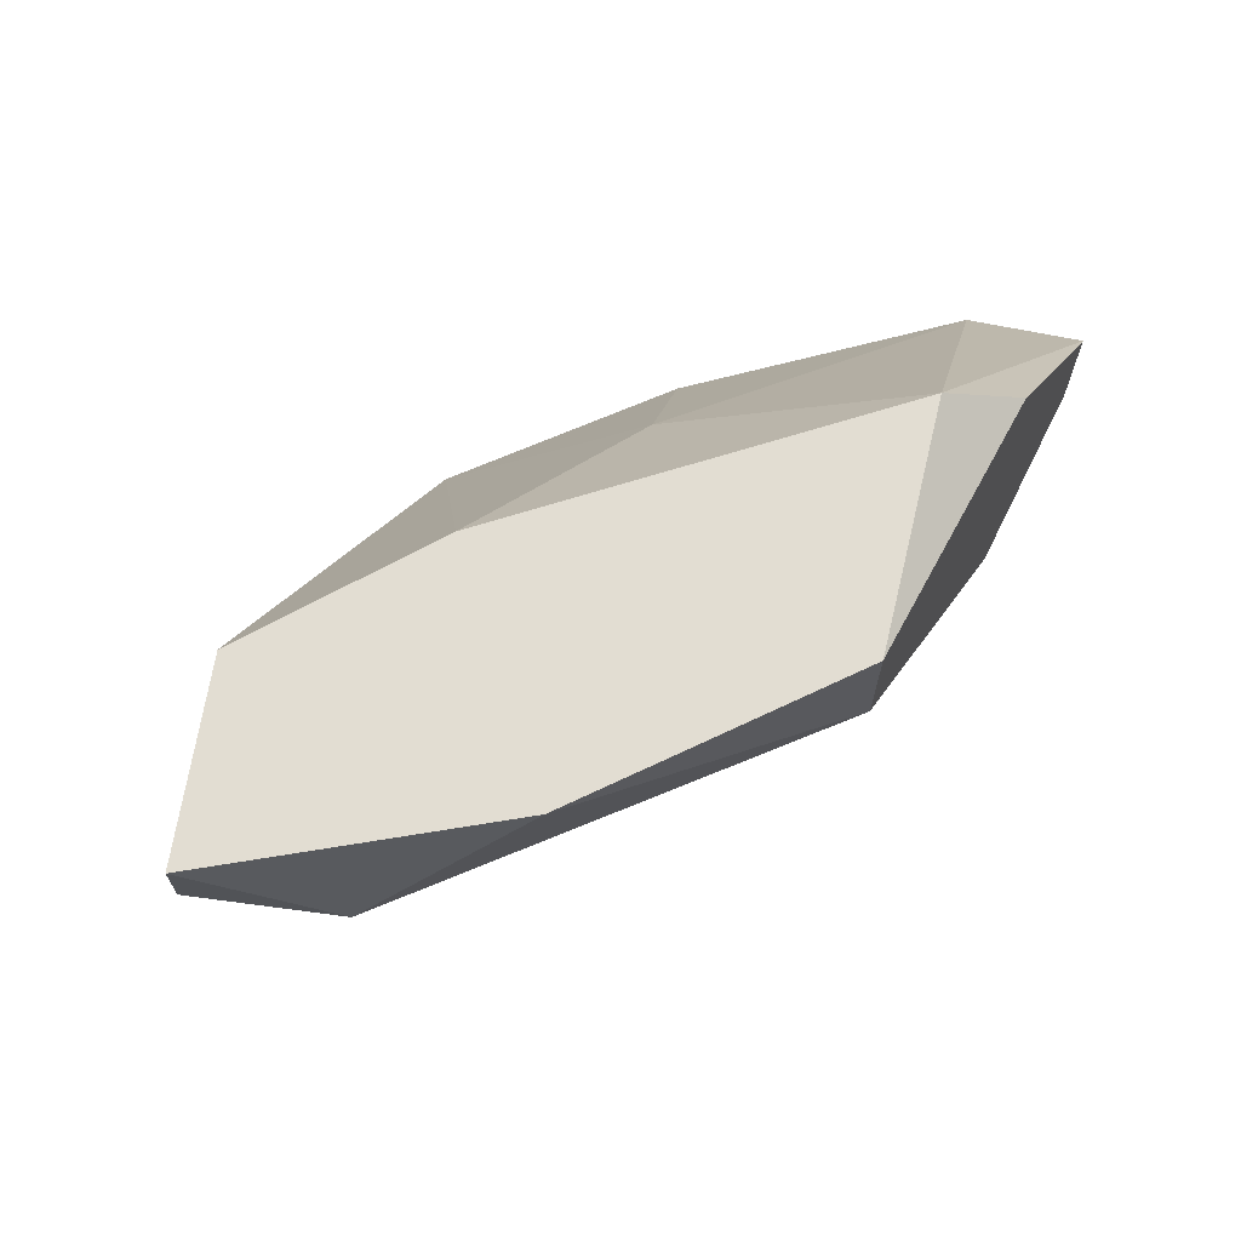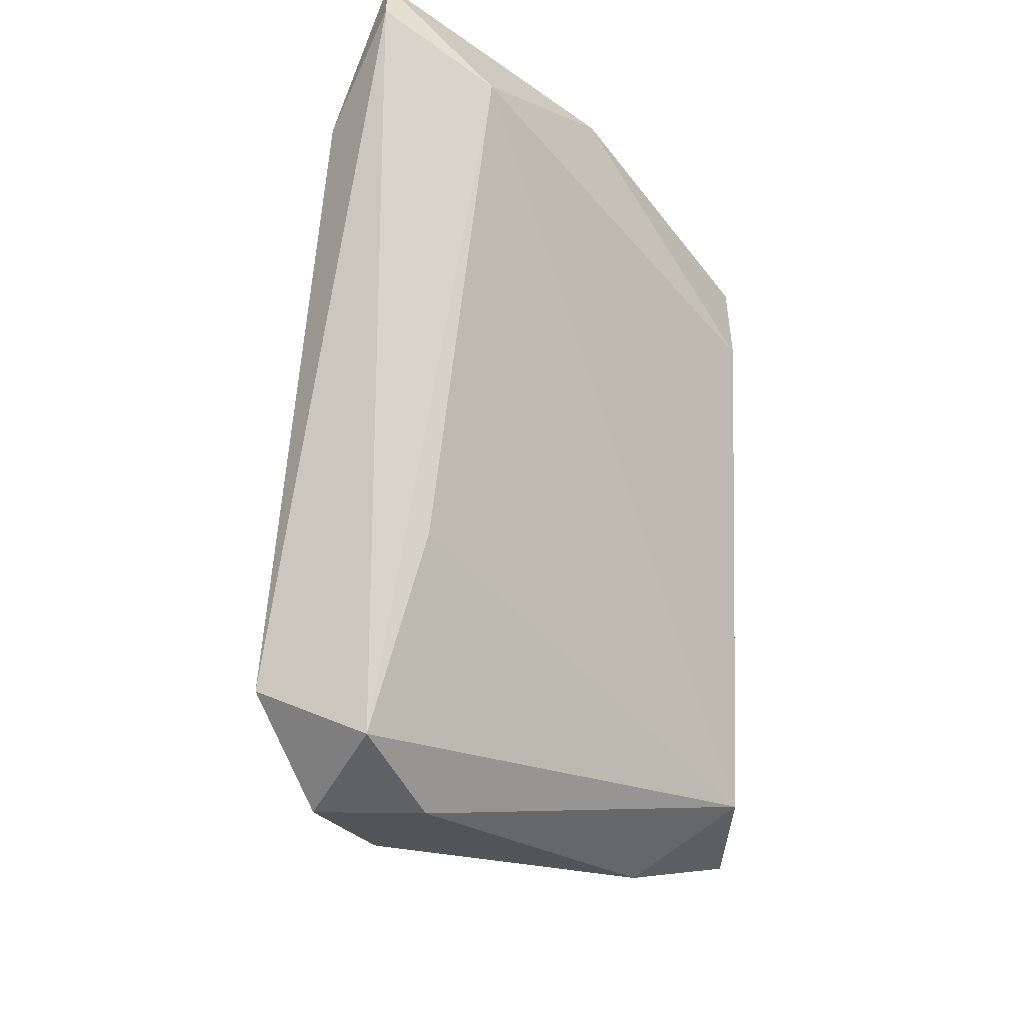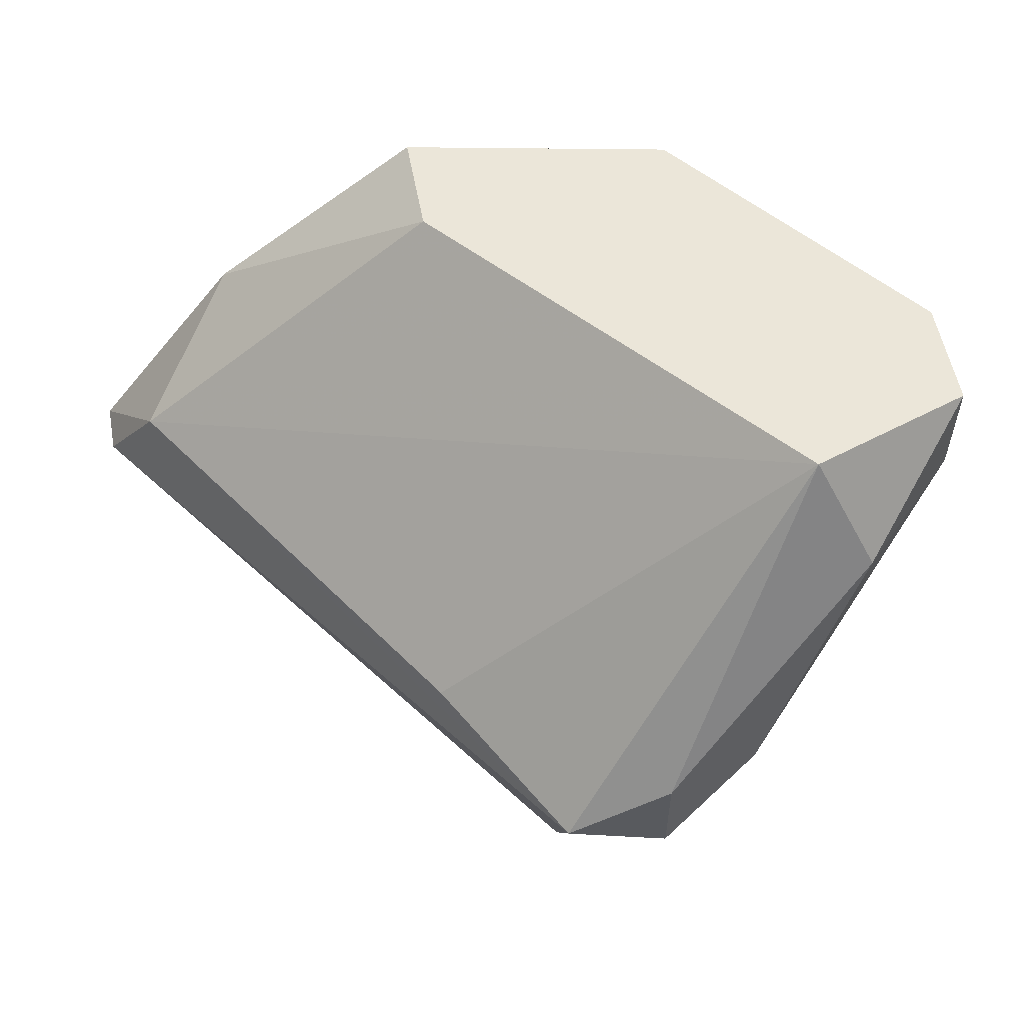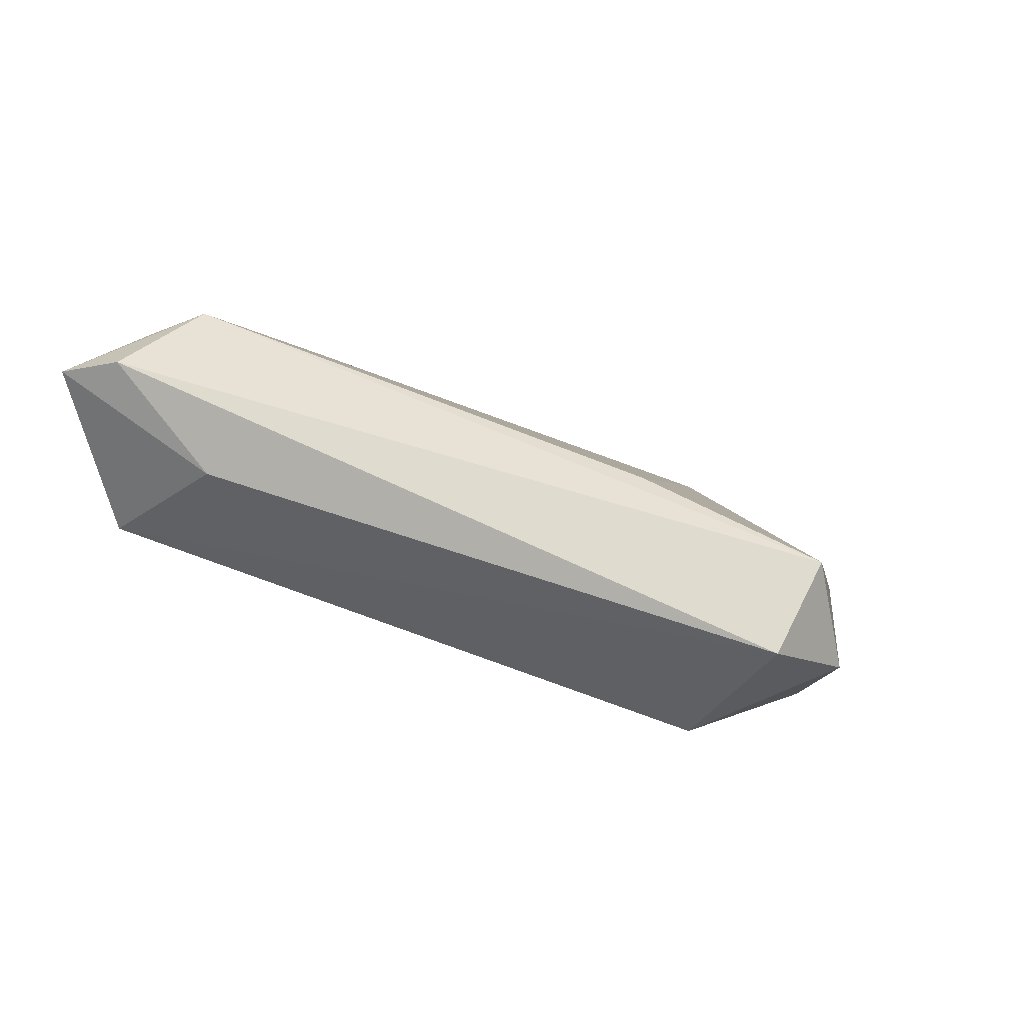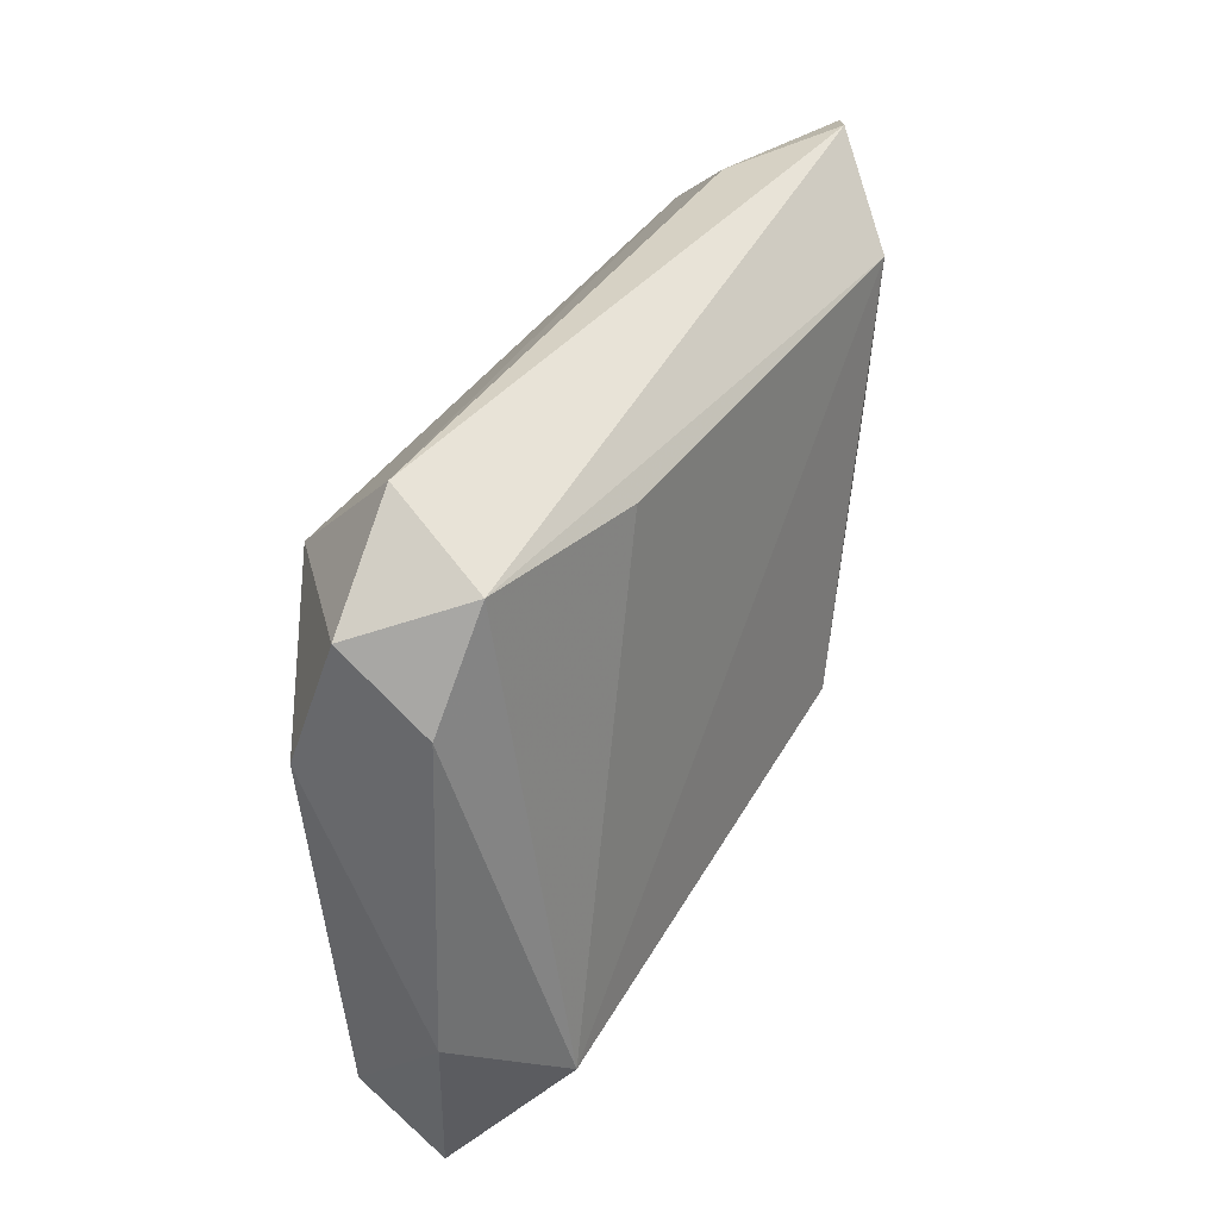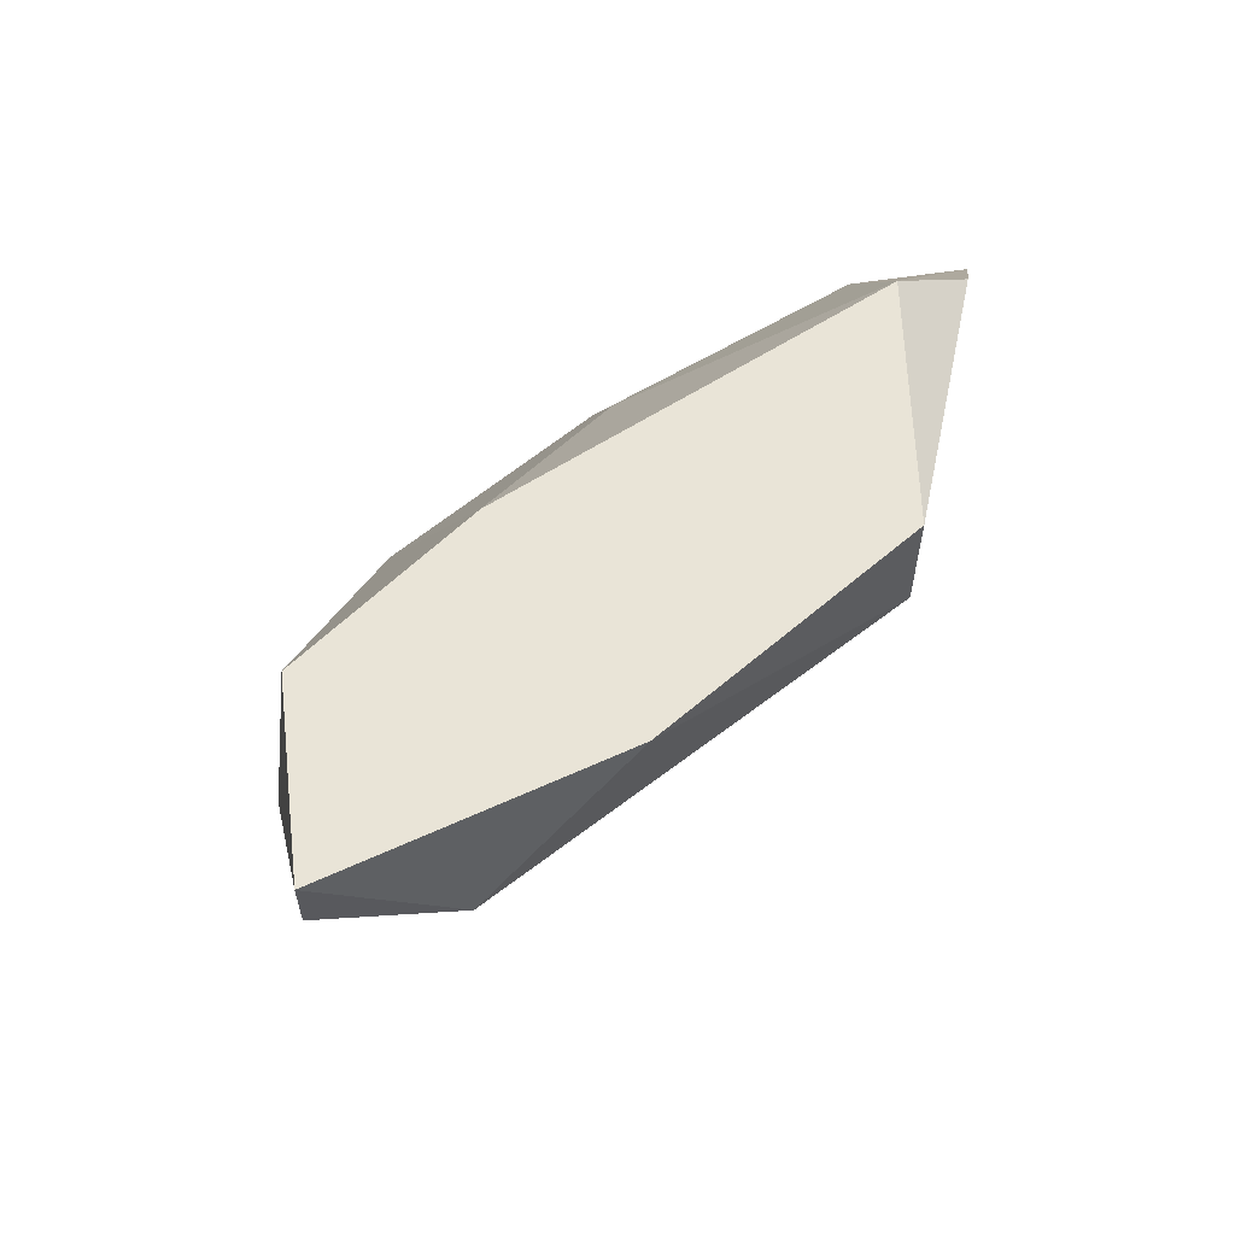
<metadata>
{"format":"obj","ext":"obj","renderer":"f3d","projection":"perspective","resolution":1024,"background":"white","views":[{"elev":68.3,"azim":117.6,"up":"+Z"},{"elev":-50.1,"azim":89.0,"up":"+Z"},{"elev":55.8,"azim":169.4,"up":"+Y"},{"elev":-41.7,"azim":103.3,"up":"+Y"},{"elev":-74.6,"azim":43.6,"up":"+Z"},{"elev":60.8,"azim":101.9,"up":"+Z"}]}
</metadata>
<code>
v -0.06796 -0.0267 -0.01508
v -0.06796 -0.0267 -0.01113
v -0.06796 -0.03065 -0.0131
v -0.06796 -0.03065 -0.01508
v -0.03836 -0.03656 -0.003239
v -0.06006 -0.0267 -0.001266
v -0.06006 -0.04051 -0.02099
v -0.0502 -0.0267 -0.003239
v -0.0502 -0.0267 0.000709
v -0.05217 -0.04446 -0.02099
v -0.05217 -0.04051 -0.02297
v -0.04231 -0.03262 0.000709
v -0.04231 -0.04248 0.000709
v -0.06401 -0.03065 -0.01902
v -0.05612 -0.04248 -0.02297
v -0.05612 -0.03656 -0.005211
v -0.05612 -0.04446 -0.01705
v -0.05612 -0.03854 -0.02297
v -0.04823 -0.03854 -0.01705
v -0.04823 -0.03854 0.000709
v -0.05809 -0.02868 0.000709
v -0.03638 -0.04051 -0.001266
v -0.03638 -0.04051 0.000709
v -0.04033 -0.04248 -0.003239
v -0.06203 -0.0267 -0.01705
v -0.06203 -0.03854 -0.01508
f 14 7 4
f 23 21 13
f 8 5 25
f 1 8 25
f 15 18 11
f 18 25 11
f 17 15 10
f 13 17 10
f 15 11 10
f 21 23 9
f 8 1 9
f 21 3 16
f 21 9 6
f 9 1 6
f 15 17 7
f 5 23 22
f 11 5 22
f 10 11 22
f 17 16 26
f 16 3 26
f 7 17 26
f 18 15 14
f 25 18 14
f 1 25 14
f 15 7 14
f 25 5 19
f 5 11 19
f 11 25 19
f 17 13 20
f 13 21 20
f 16 17 20
f 21 16 20
f 1 3 2
f 3 21 2
f 6 1 2
f 21 6 2
f 23 5 12
f 5 8 12
f 9 23 12
f 8 9 12
f 23 13 24
f 13 10 24
f 22 23 24
f 10 22 24
f 3 1 4
f 26 3 4
f 7 26 4
f 1 14 4

</code>
